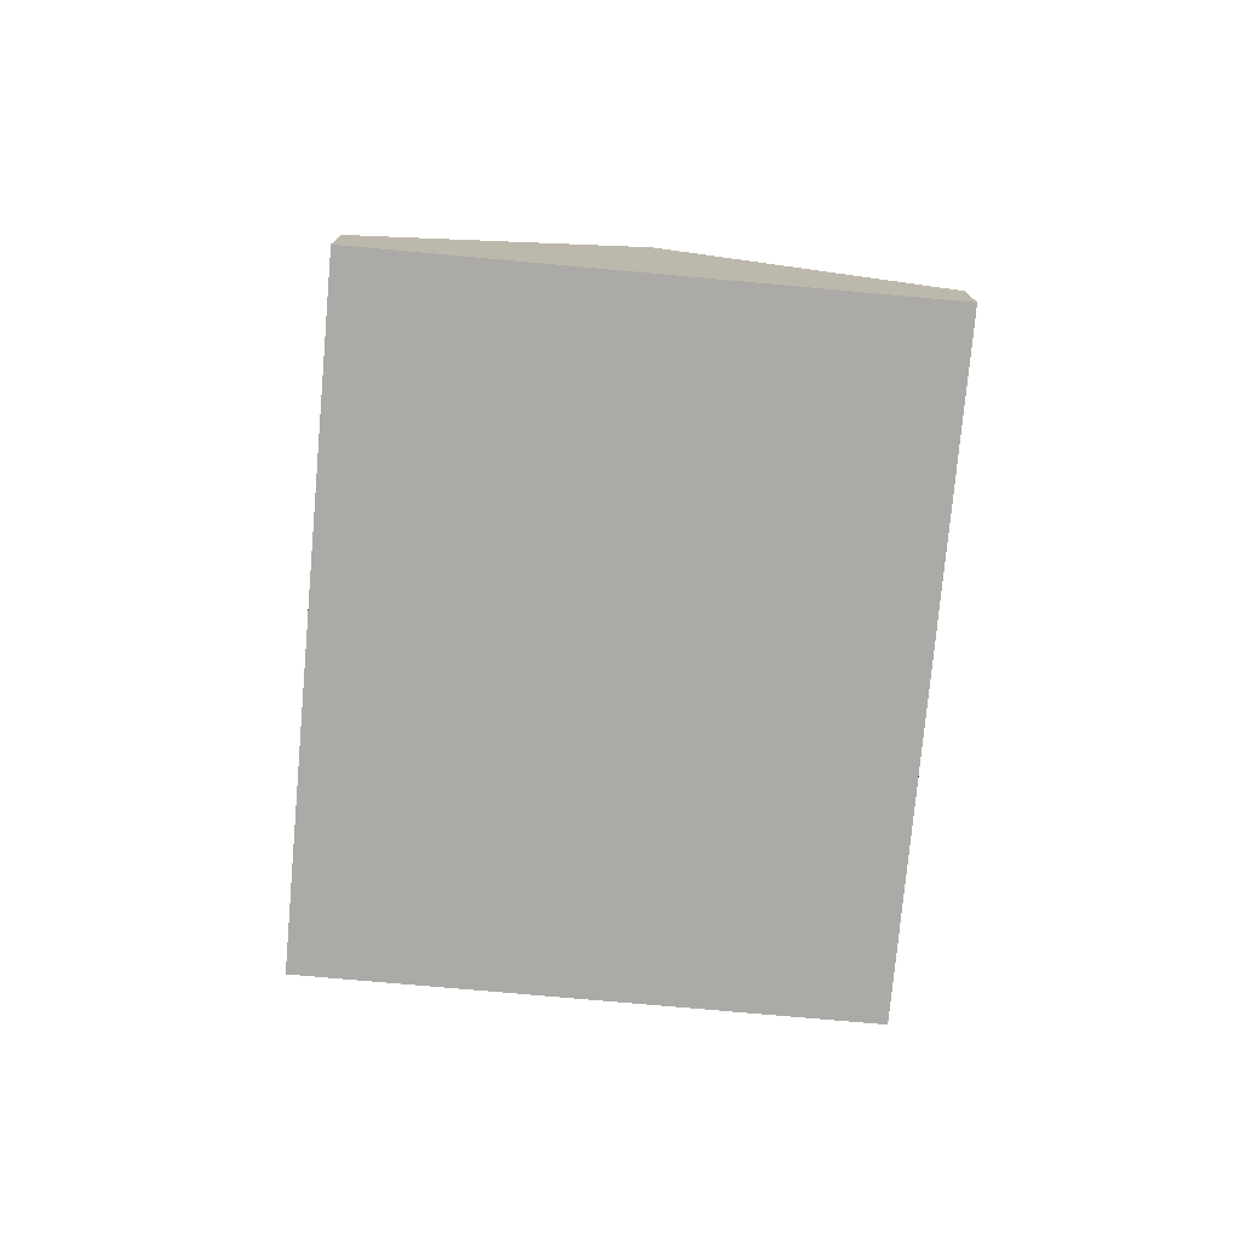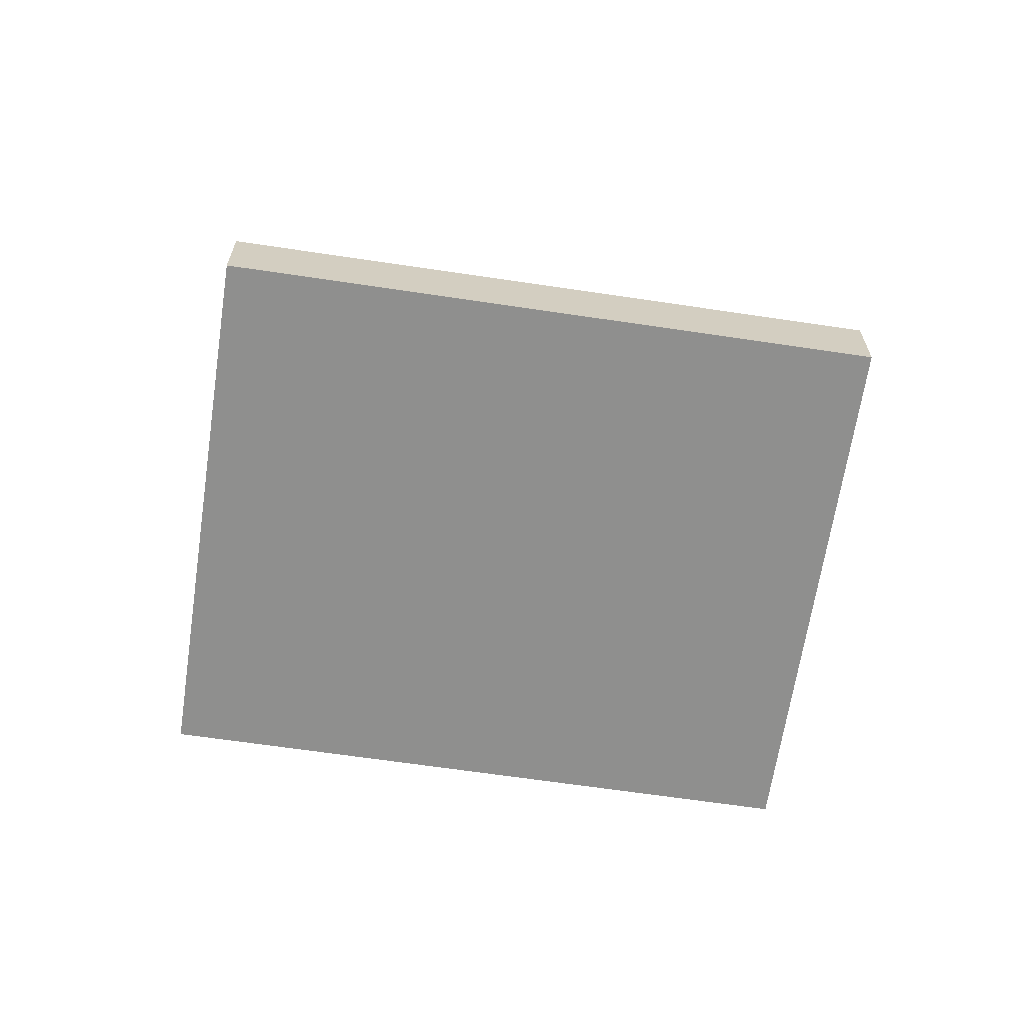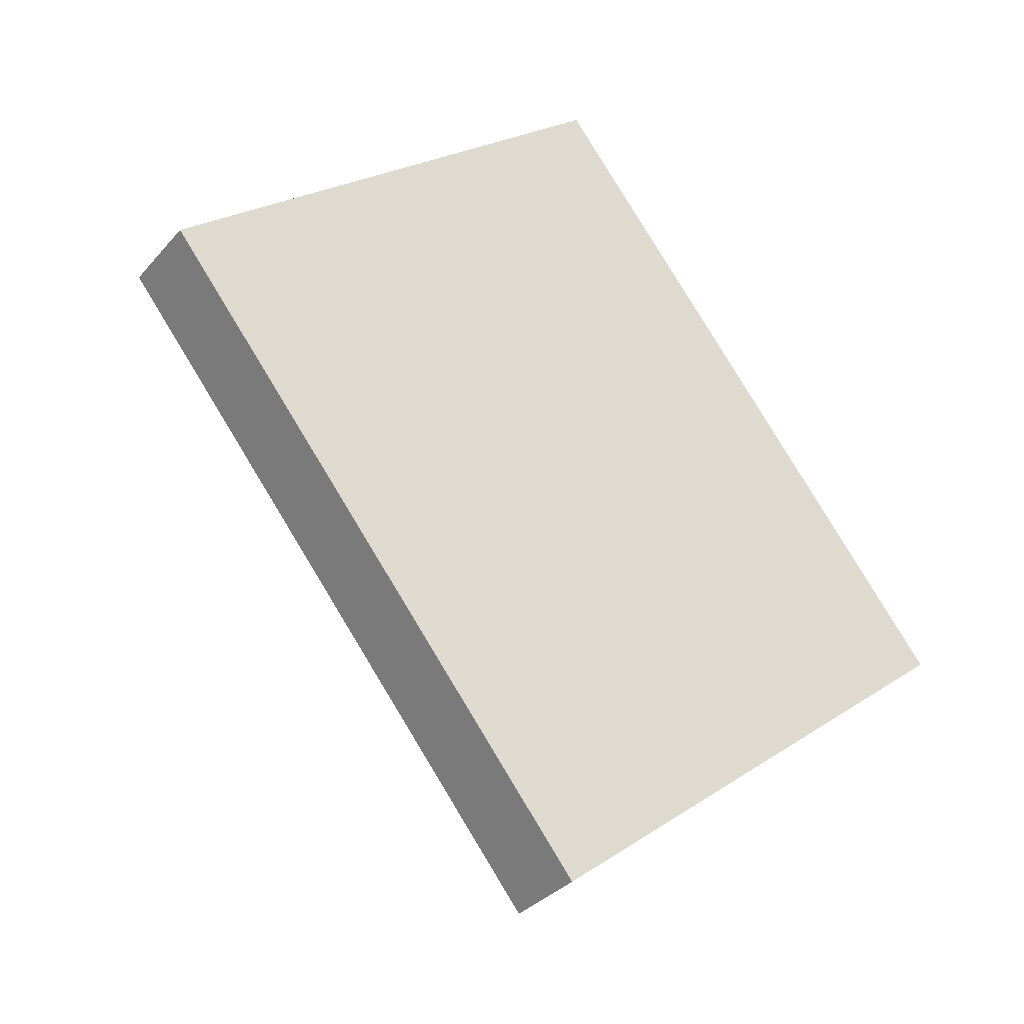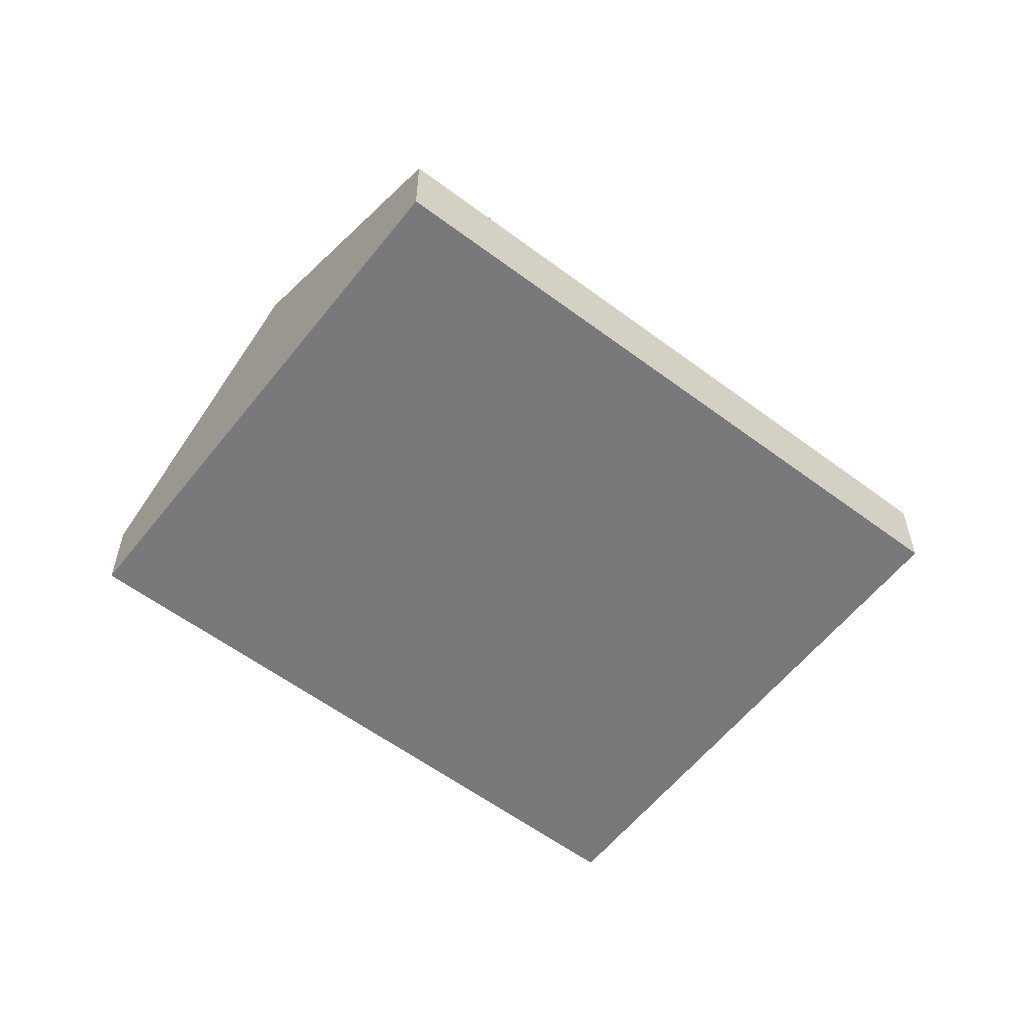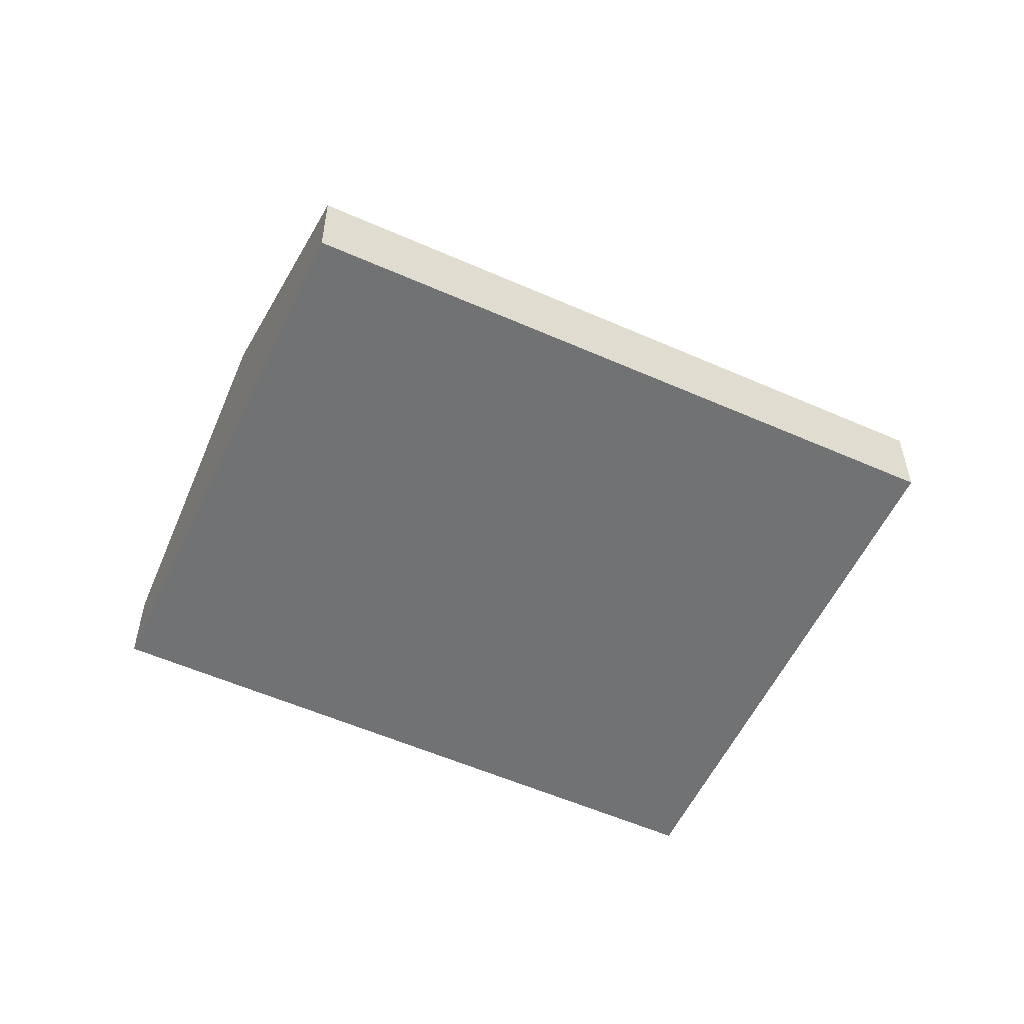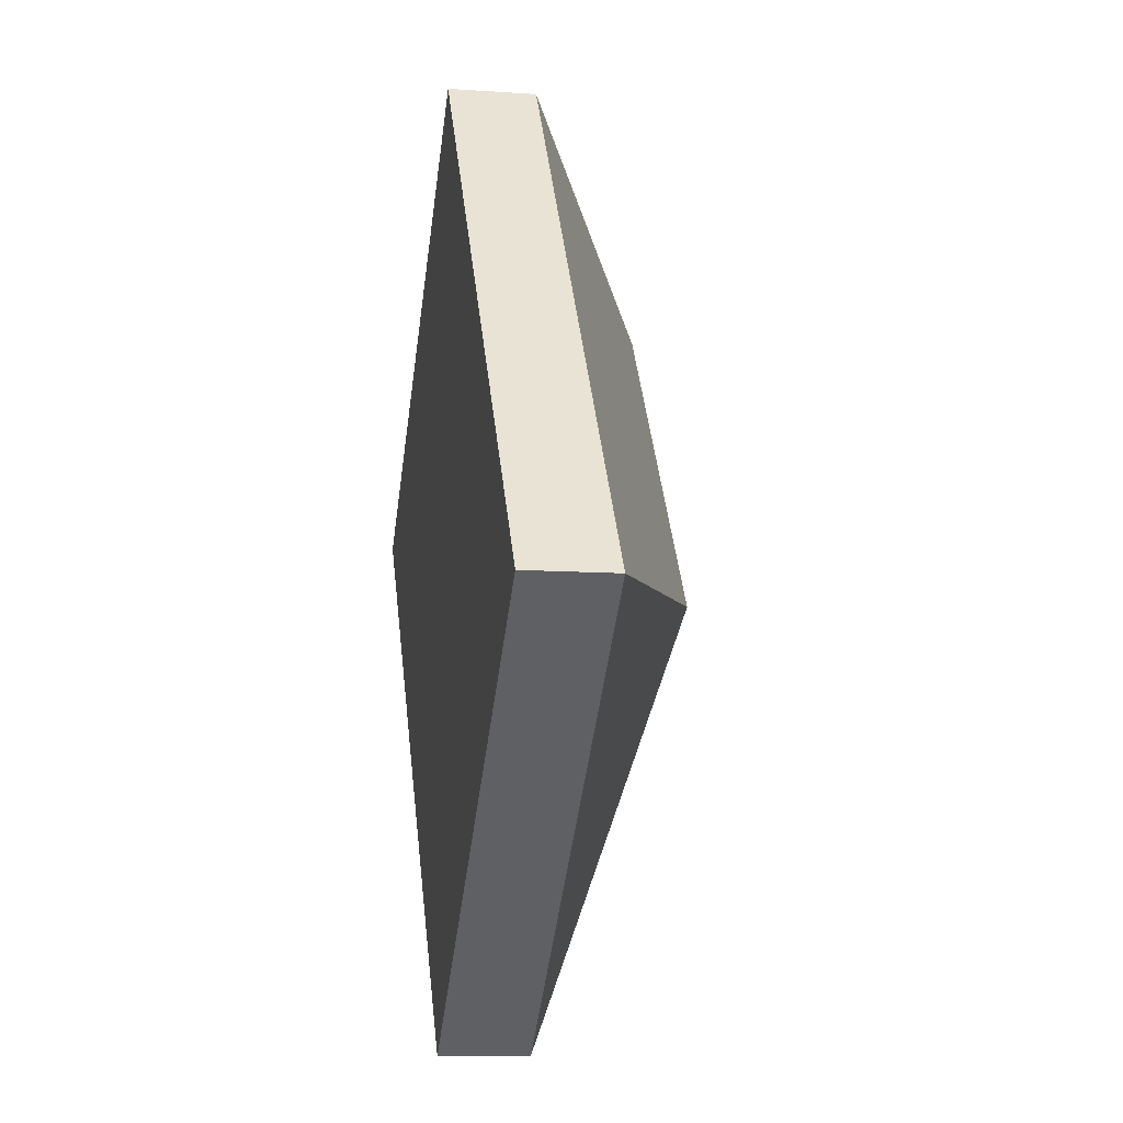
<metadata>
{"format":"obj","ext":"obj","renderer":"f3d","projection":"perspective","resolution":1024,"background":"white","views":[{"elev":-75.8,"azim":-43.6,"up":"+Y"},{"elev":-65.3,"azim":43.0,"up":"+Y"},{"elev":-32.7,"azim":-33.7,"up":"+Z"},{"elev":-57.9,"azim":13.7,"up":"+Y"},{"elev":-55.5,"azim":26.6,"up":"+Y"},{"elev":-10.7,"azim":80.3,"up":"+Z"}]}
</metadata>
<code>
v  4.202 1.949 -1.214
v  7.764 0.743 -1.622
v  3.794 0.743 -4.776
v  3.97 0.743 3.154
v  1.985 1.949 1.577
v  0 0.743 4.55e-17
v  0 0 0
v  1.985 -9.656e-17 1.577
v  3.97 -1.931e-16 3.154
v  7.764 9.932e-17 -1.622
v  3.794 2.924e-16 -4.776
g defaultobject
f 1 2 3
f 1 4 2
f 4 1 5
f 6 1 3
f 1 6 5
f 7 5 6
f 5 7 8
f 5 8 4
f 4 8 9
f 9 2 4
f 2 9 10
f 10 3 2
f 3 10 11
f 11 6 3
f 6 11 7
f 8 10 9
f 10 8 7
f 10 7 11

</code>
